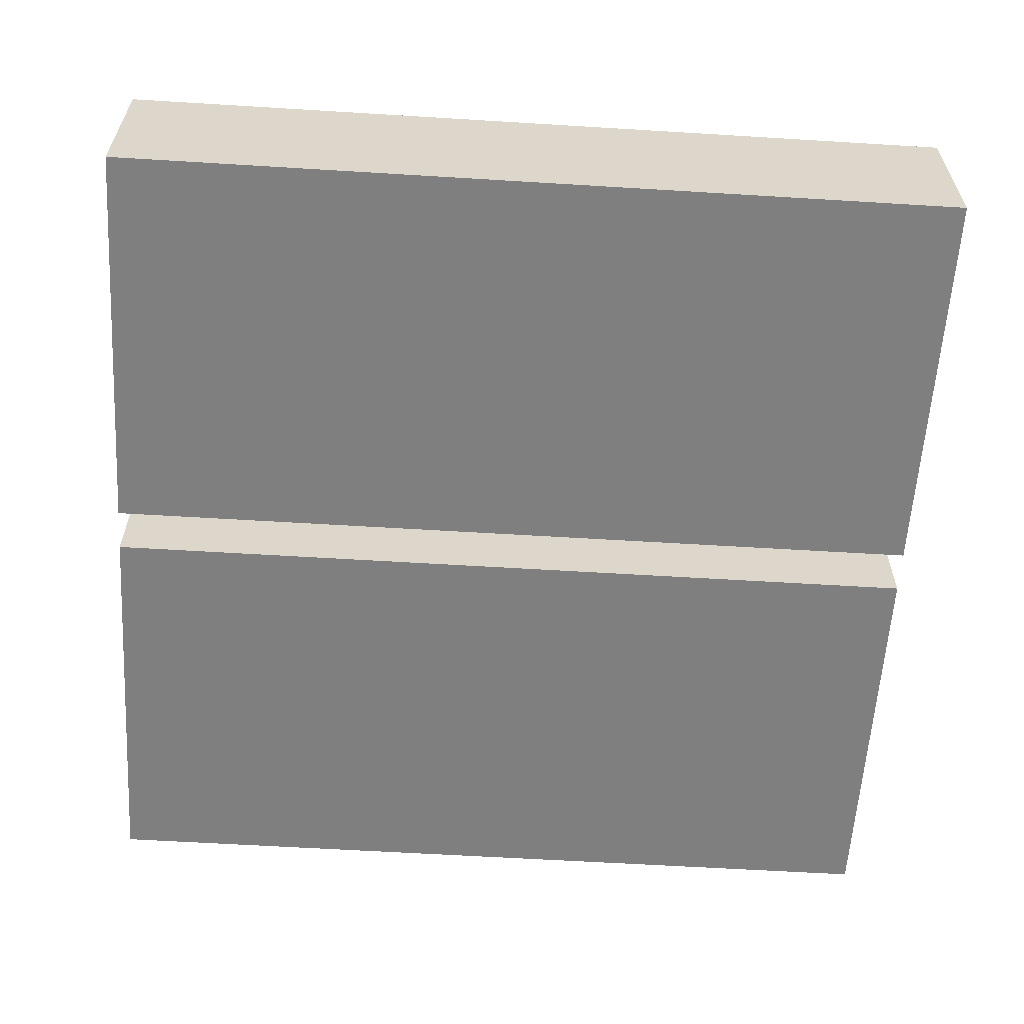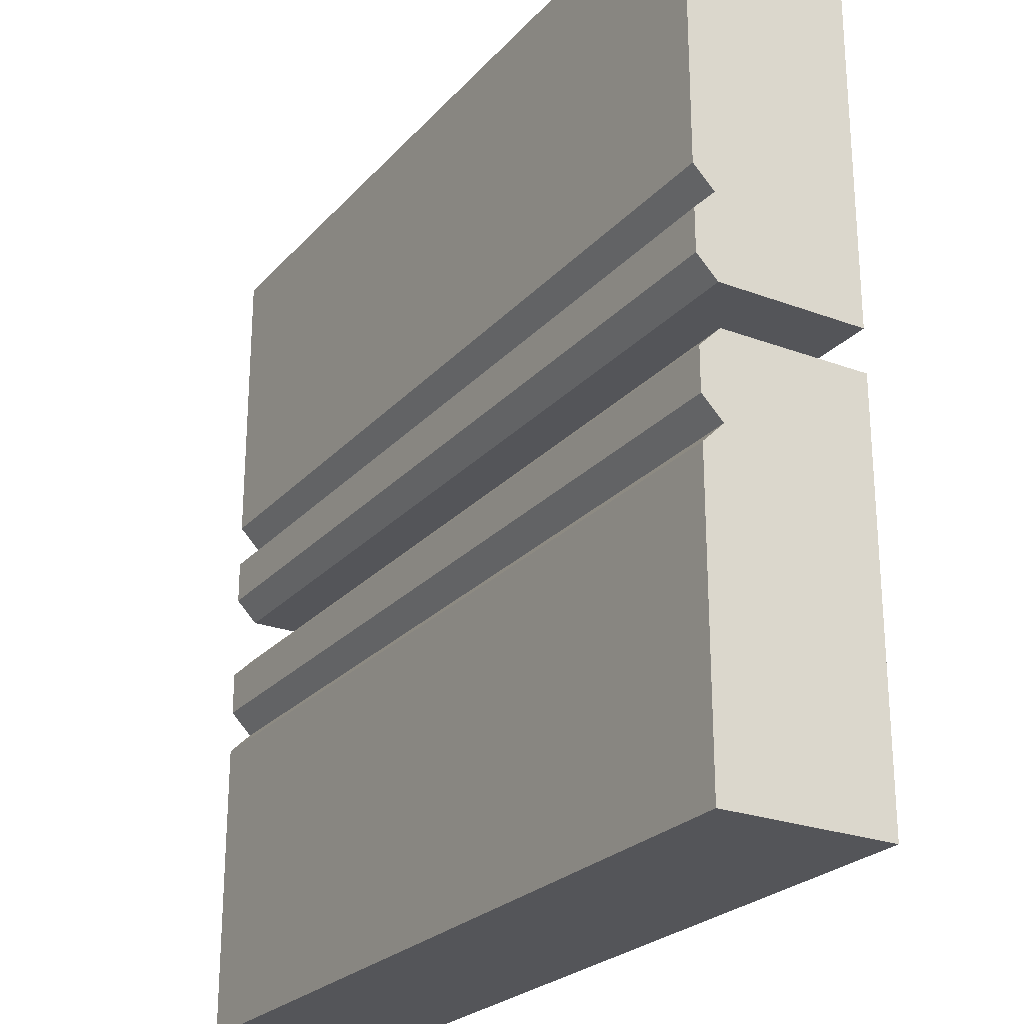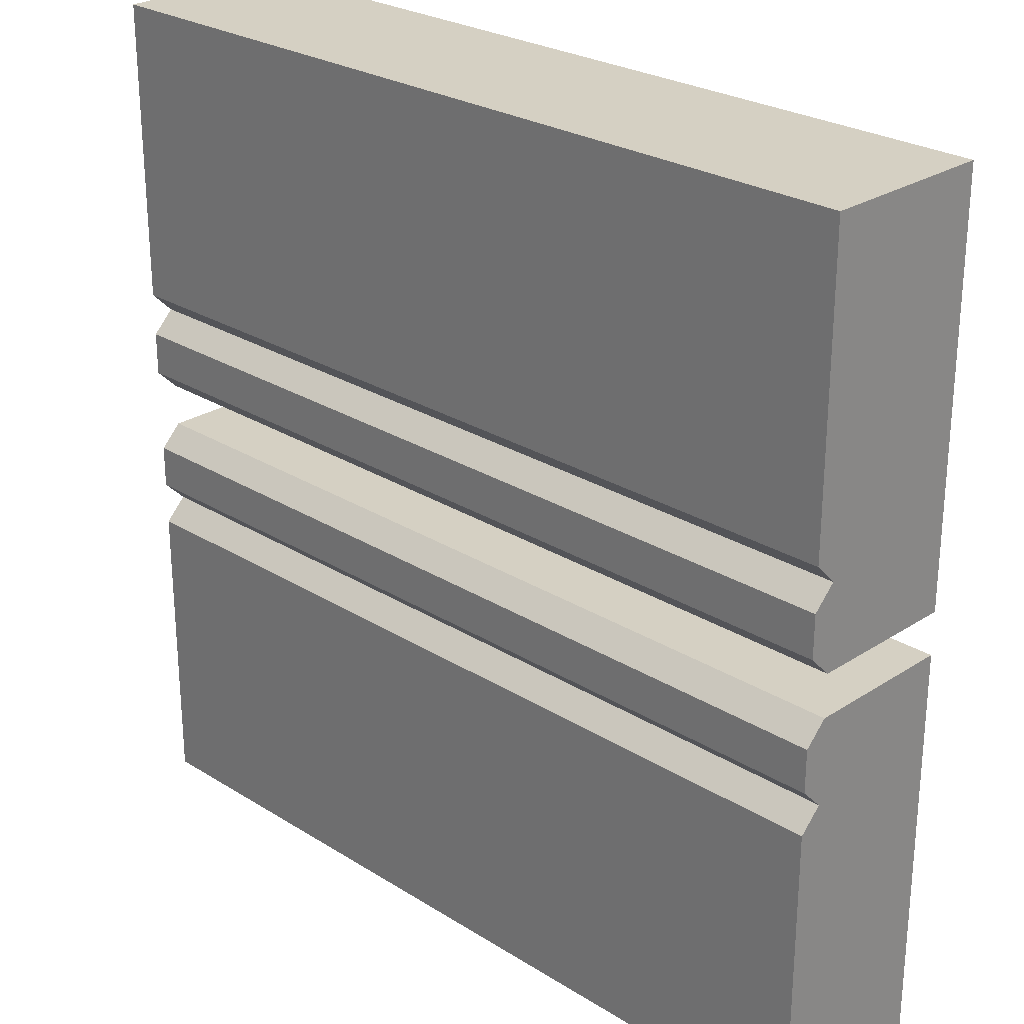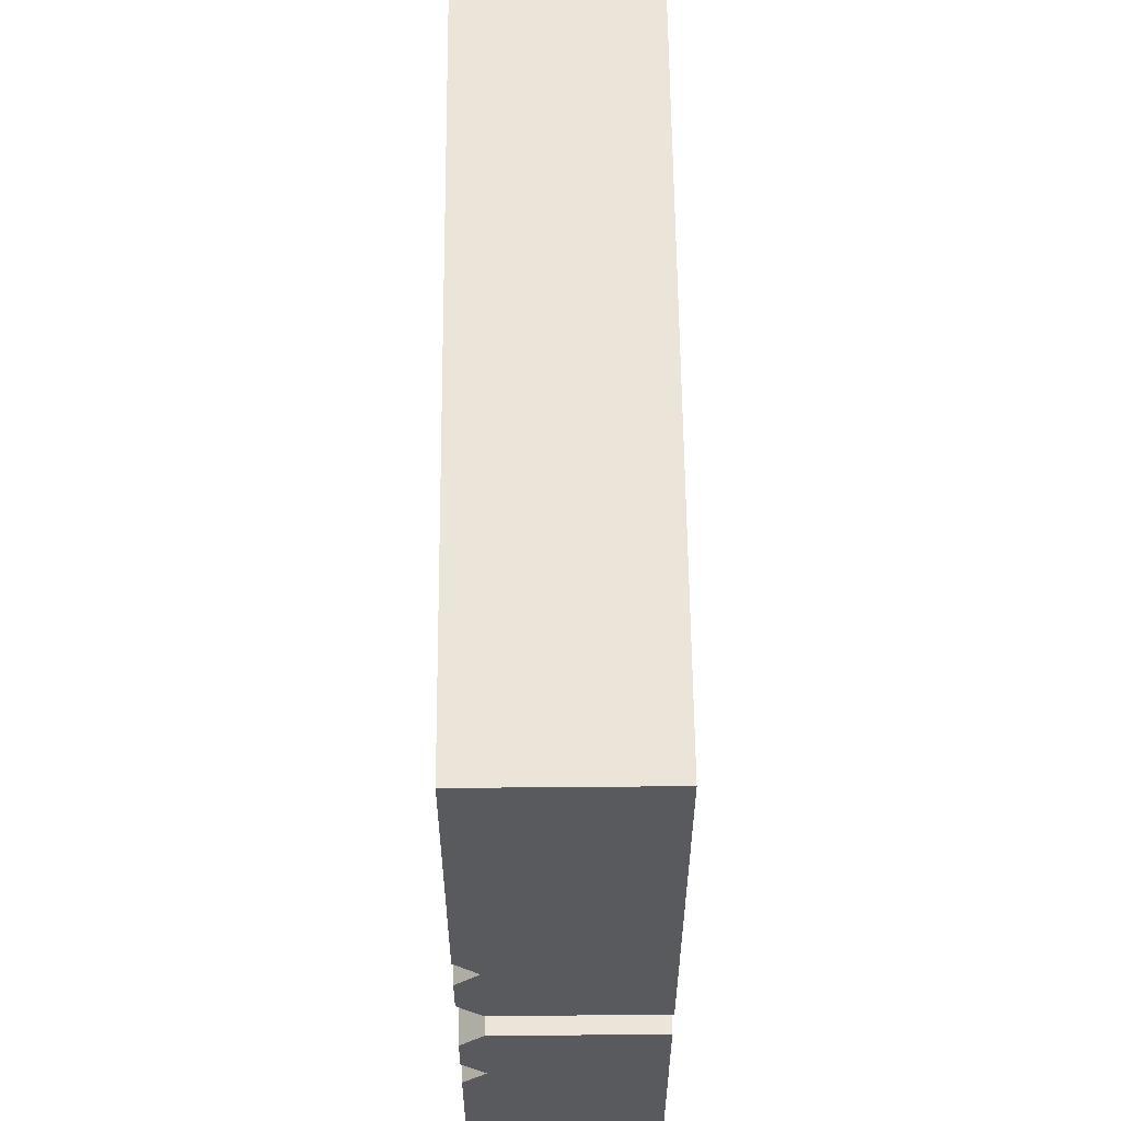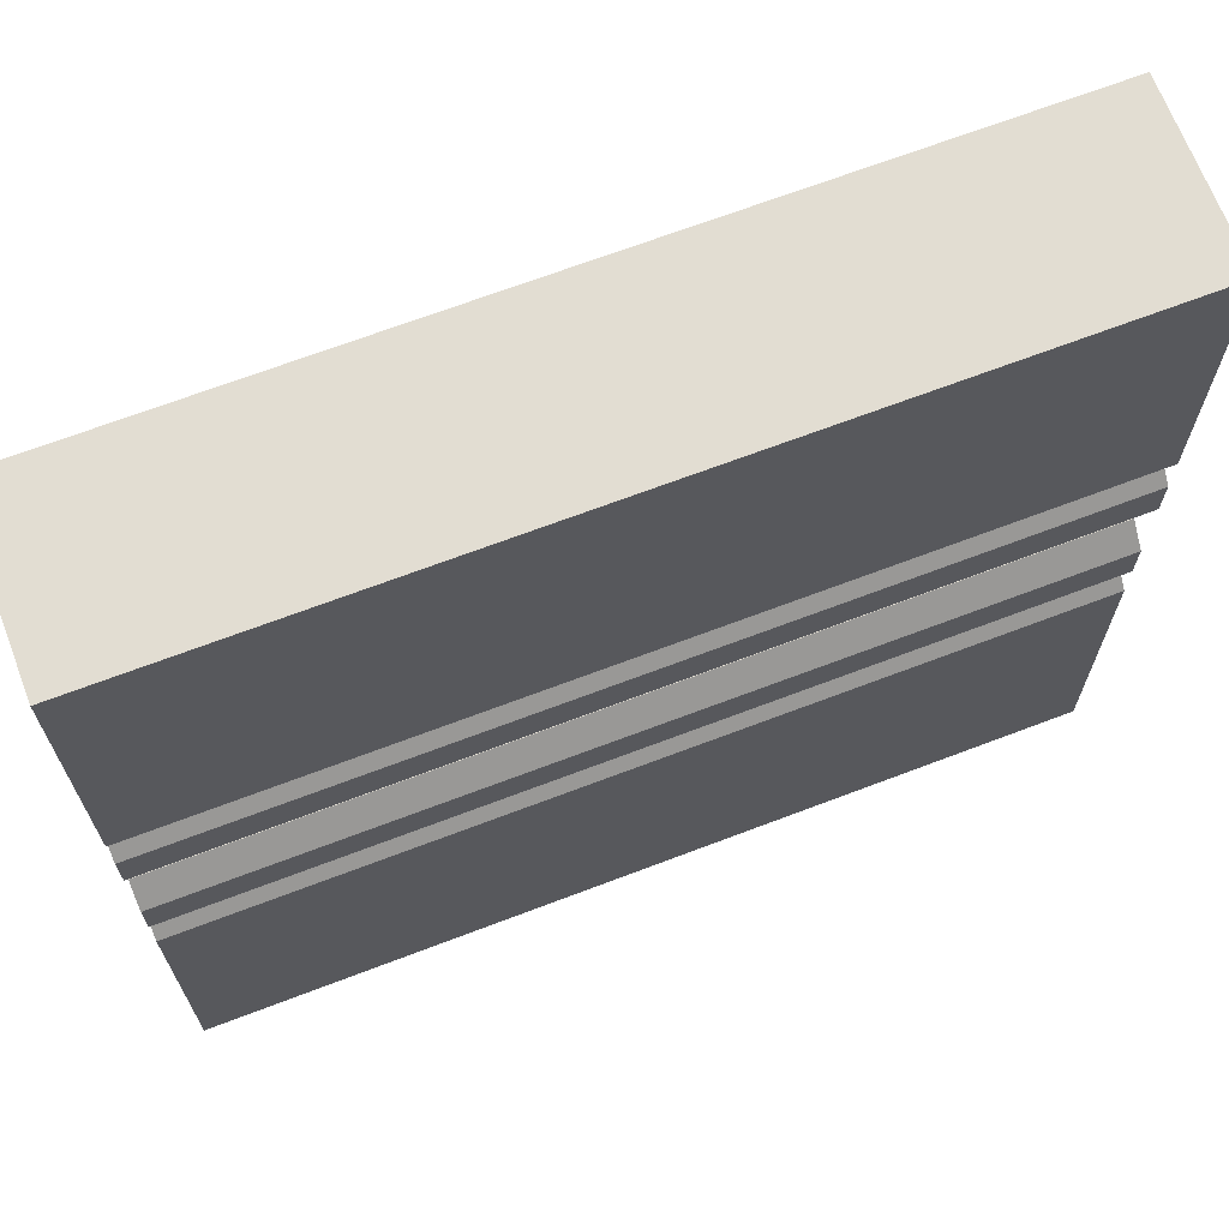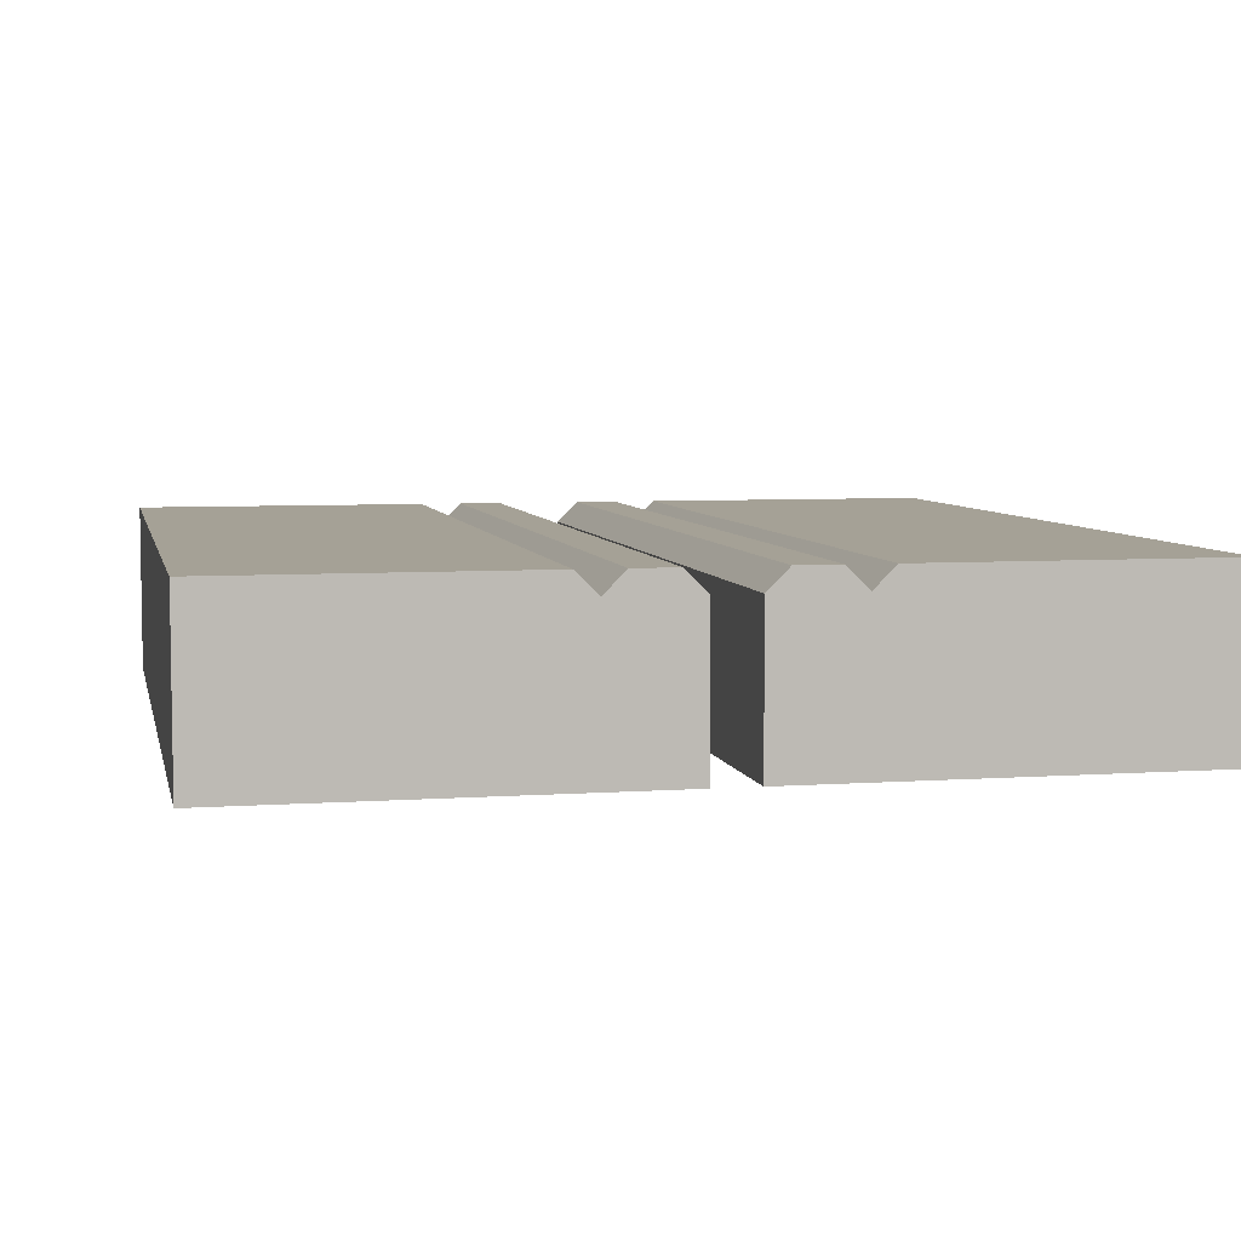
<metadata>
{"format":"obj","ext":"obj","renderer":"f3d","projection":"perspective","resolution":1024,"background":"white","views":[{"elev":-59.9,"azim":-3.6,"up":"+Y"},{"elev":-24.8,"azim":-121.3,"up":"+Z"},{"elev":26.2,"azim":-135.5,"up":"+Z"},{"elev":59.2,"azim":-90.5,"up":"+Z"},{"elev":68.3,"azim":159.1,"up":"+Z"},{"elev":6.0,"azim":-102.1,"up":"+Y"}]}
</metadata>
<code>
o trap_floor_saw_slot_mid
g trap_floor_saw_slot_mid
v 0.5 0 -0.5
v 0.5 0 -0.15
v 0.5 -0.025 -0.125
v 0.5 0 -0.1
v 0.5 0 -0.05
v 0.5 -0.025 -0.025
v 0.5 -0.2 -0.025
v 0.5 -0.2 -0.5
v -0.5 0 -0.5
v -0.5 0 -0.15
v -0.5 0 -0.1
v -0.5 -0.025 -0.125
v -0.5 -0.2 -0.5
v -0.5 -0.2 -0.025
v -0.5 -0.025 -0.025
v -0.5 0 -0.05
f 4 5 6
f 3 6 7
f 2 3 8
f 8 1 2
f 3 7 8
f 3 4 6
f 9 10 2
f 9 2 1
f 15 16 11
f 14 15 12
f 12 10 13
f 10 9 13
f 13 14 12
f 15 11 12
f 9 1 13
f 1 8 13
f 7 14 13
f 7 13 8
f 14 7 6
f 14 6 15
f 15 6 5
f 15 5 16
f 16 5 4
f 16 4 11
f 11 4 12
f 4 3 12
f 10 12 3
f 10 3 2
o trap_floor_saw_slot_mid_2
g trap_floor_saw_slot_mid_2
v -0.5 -0.025 0.025
v 0.5 -0.025 0.025
v 0.5 -0.2 0.025
v -0.5 -0.2 0.025
v -0.5 0 0.05
v 0.5 0 0.05
v 0.5 0 0.1
v -0.5 0 0.1
v -0.5 -0.025 0.125
v 0.5 -0.025 0.125
v -0.5 0 0.15
v 0.5 0 0.15
v 0.5 0 0.5
v -0.5 0 0.5
v -0.5 -0.2 0.5
v 0.5 -0.2 0.5
f 17 18 20
f 18 19 20
f 21 22 18
f 21 18 17
f 22 21 23
f 21 24 23
f 25 26 23
f 25 23 24
f 25 27 28
f 25 28 26
f 29 28 27
f 29 27 30
f 29 30 32
f 30 31 32
f 24 21 17
f 25 17 20
f 27 25 31
f 31 30 27
f 25 20 31
f 25 24 17
f 31 20 19
f 31 19 32
f 22 23 26
f 26 28 32
f 28 29 32
f 32 19 26
f 19 18 26
f 18 22 26

</code>
